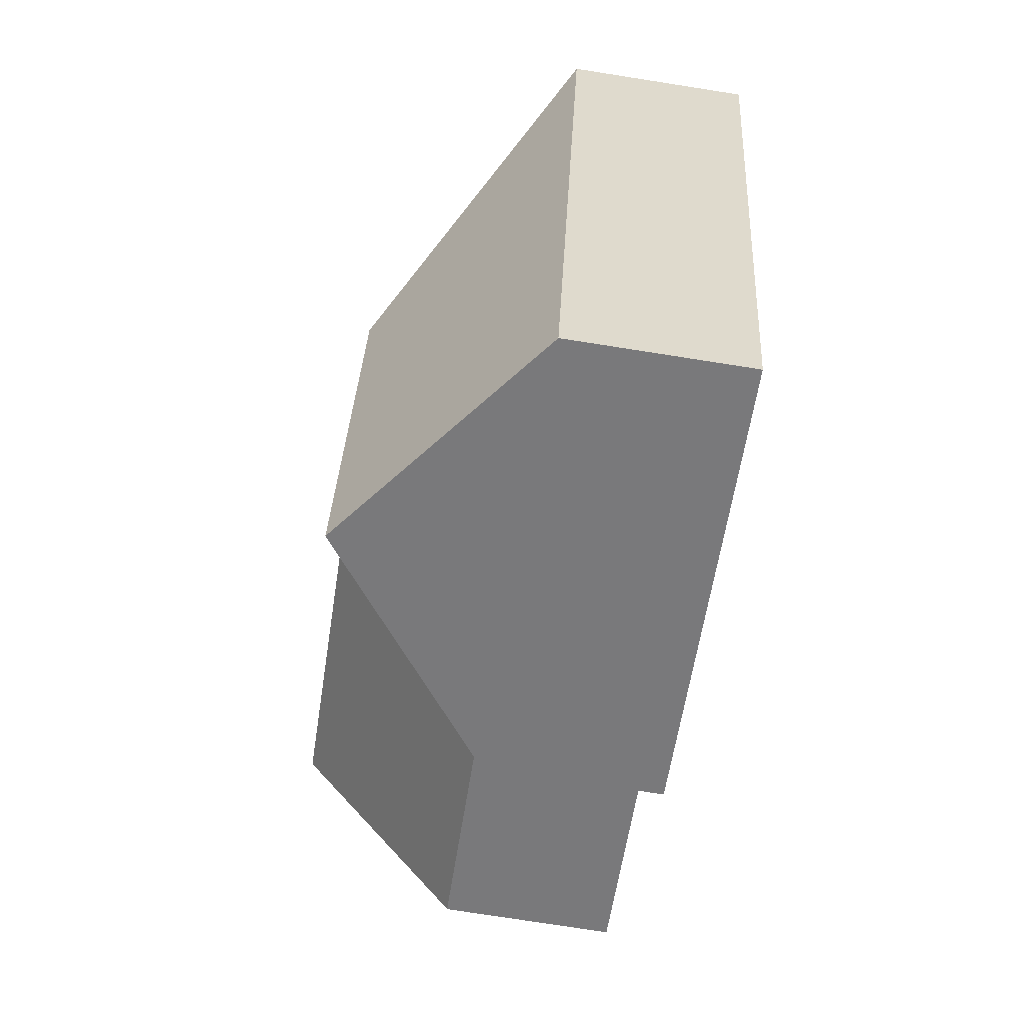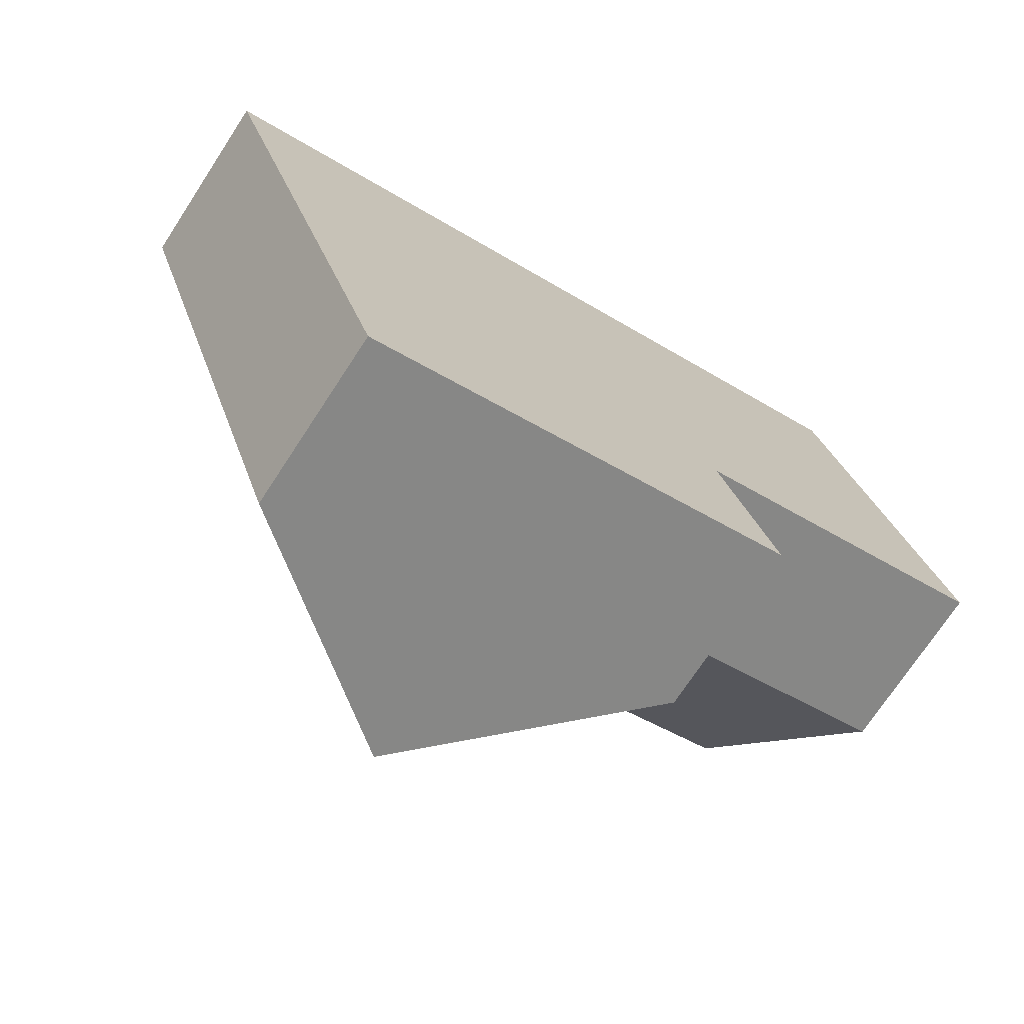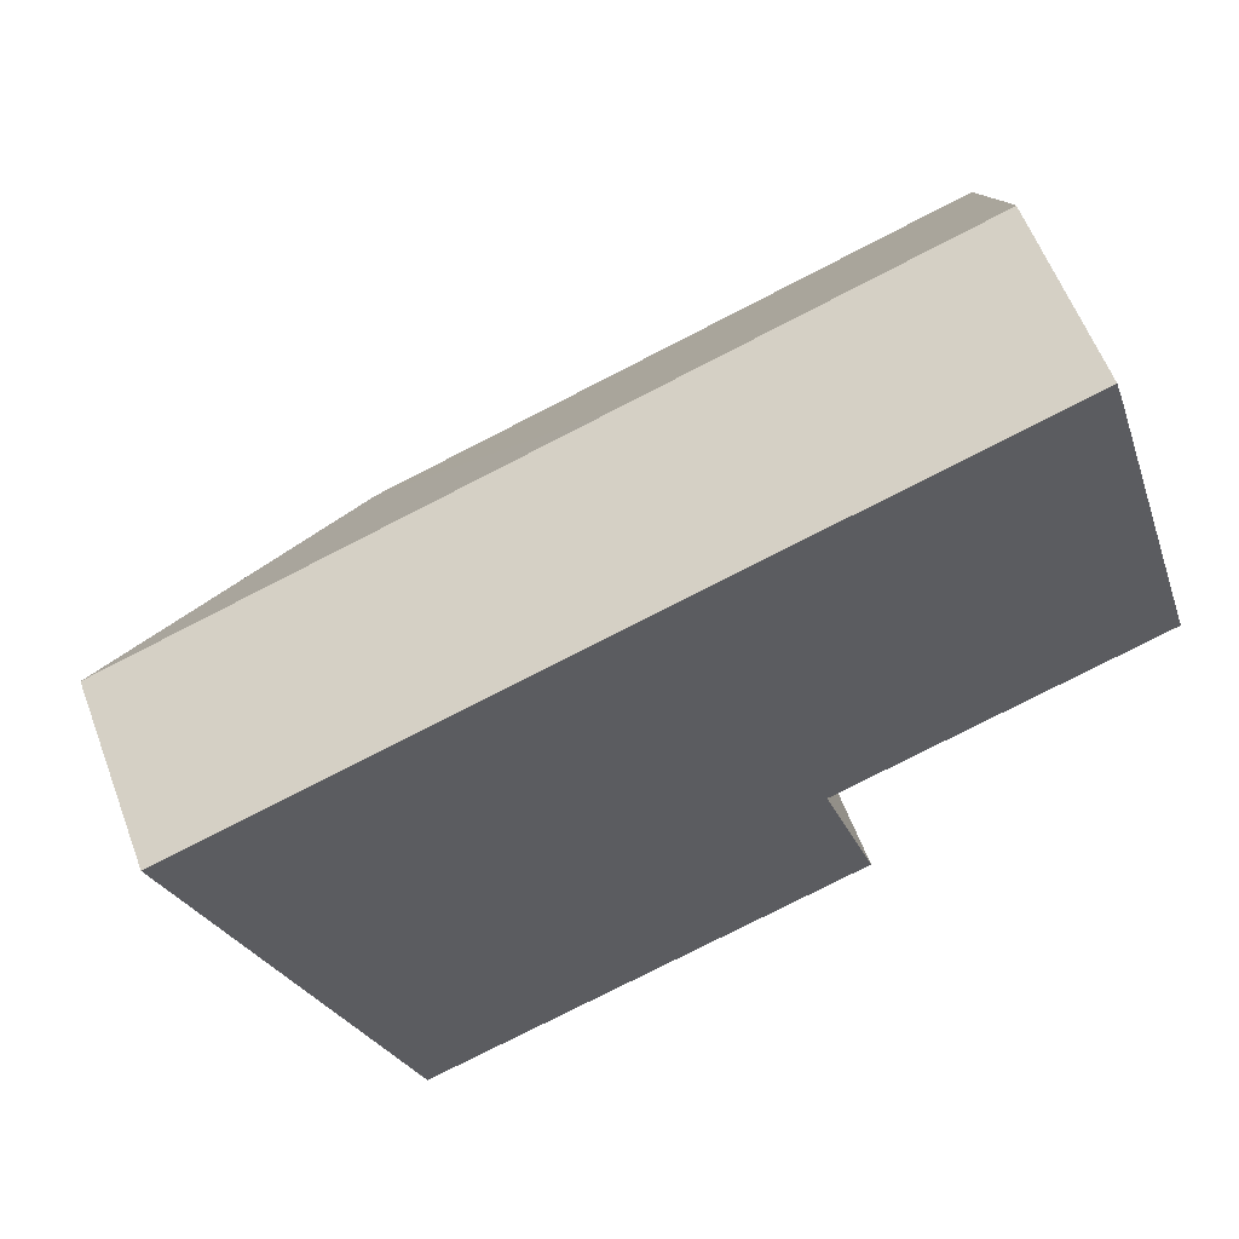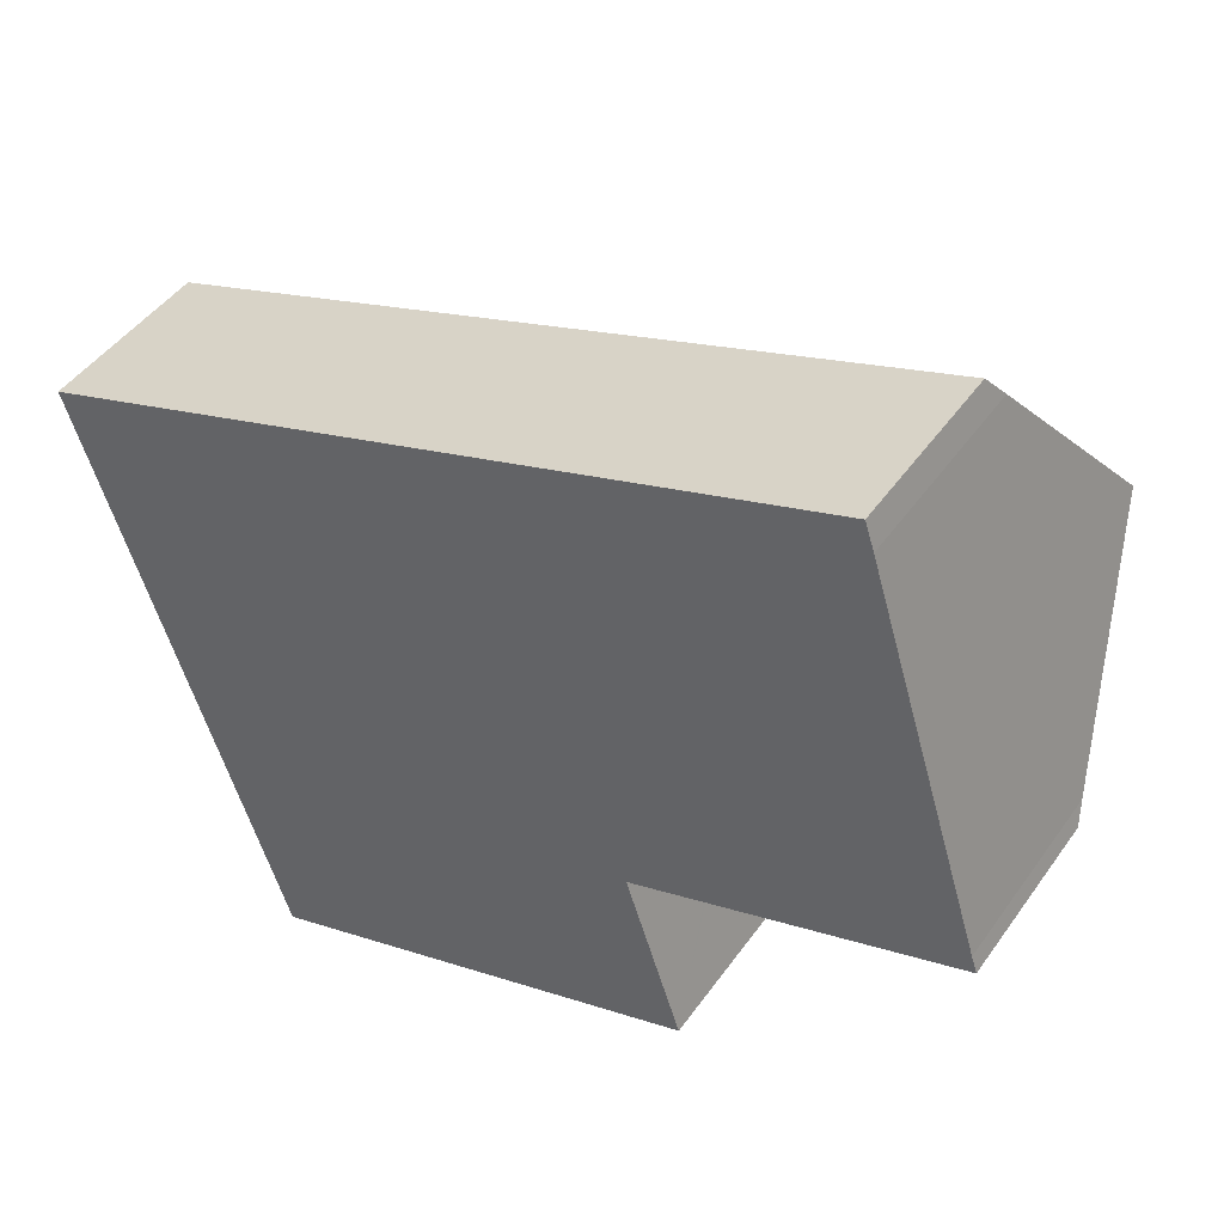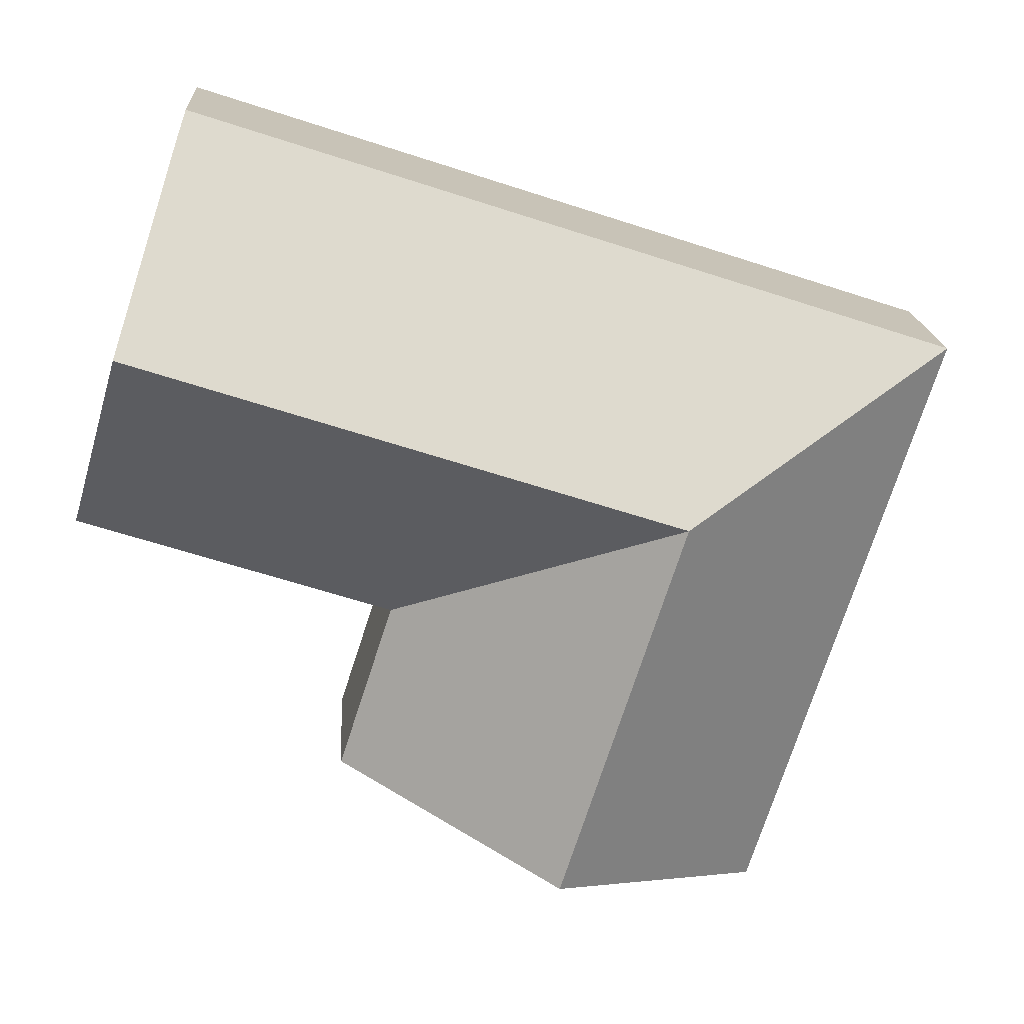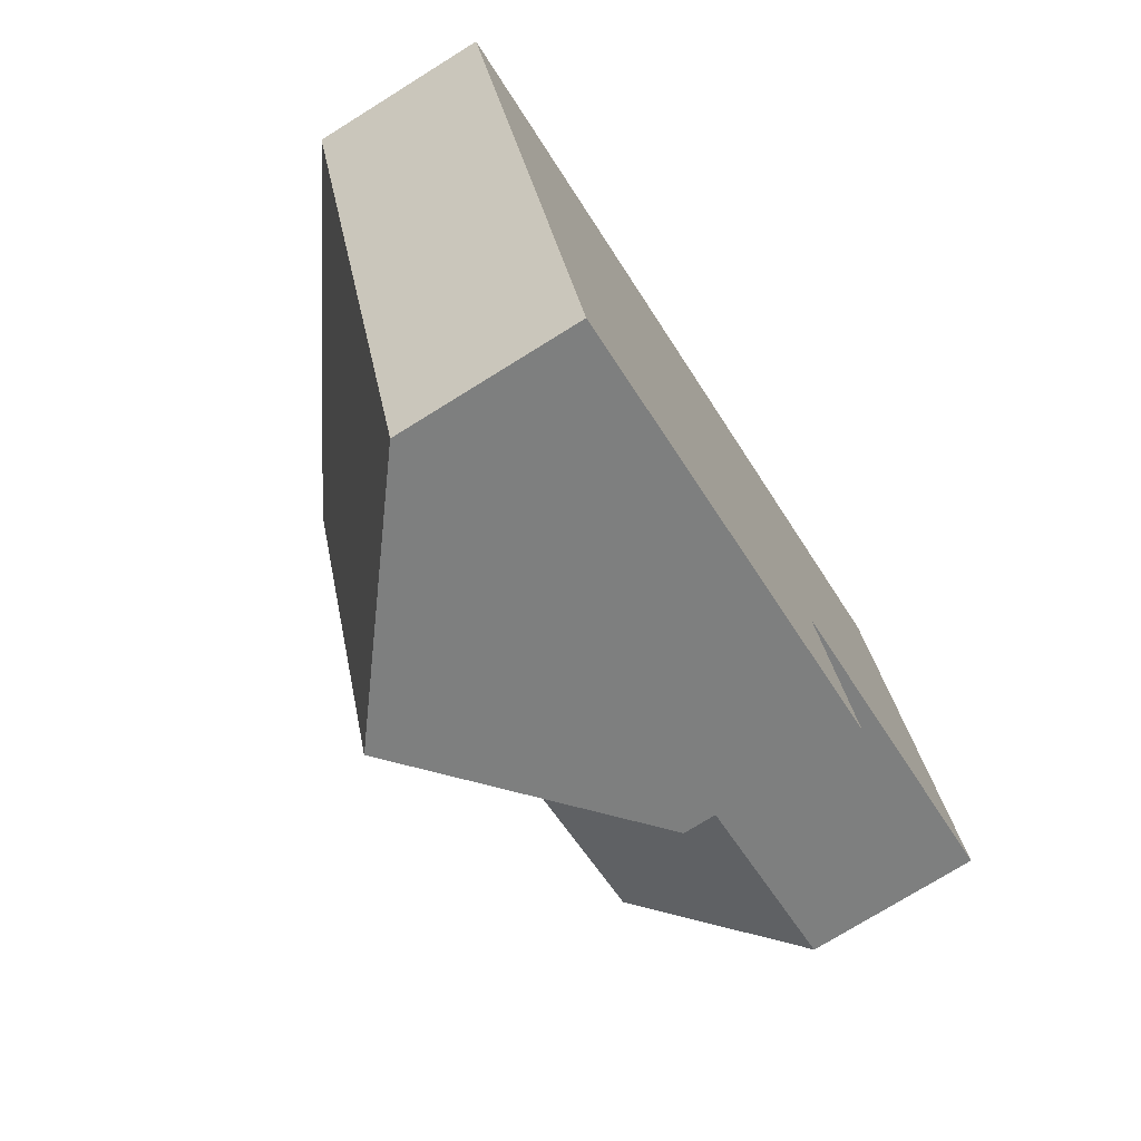
<metadata>
{"format":"obj","ext":"obj","renderer":"f3d","projection":"perspective","resolution":1024,"background":"white","views":[{"elev":-76.1,"azim":-98.9,"up":"+Z"},{"elev":-72.4,"azim":-33.2,"up":"+Z"},{"elev":59.1,"azim":-20.5,"up":"+Z"},{"elev":45.7,"azim":33.0,"up":"+Z"},{"elev":17.3,"azim":176.3,"up":"+Z"},{"elev":-74.7,"azim":-58.1,"up":"+Z"}]}
</metadata>
<code>
v  21.12 4.486 -3.554
v  12.13 8.245 -1.491
v  19.73 8.245 0.991
v  21.26 4.145 -3.964
v  13.74 4.145 -6.42
v  18.2 4.145 5.945
v  18.41 4.683 5.298
v  10.52 4.145 3.437
v  6.824 8.245 -3.226
v  0 4.14 2.535e-16
v  13.65 4.141 -6.451
v  13.68 4.141 -6.546
v  14.96 4.141 -10.47
v  8.465 8.245 -8.249
v  9.748 8.245 -12.18
v  3.251 4.14 -9.952
v  4.534 4.14 -13.88
v  14.96 6.414e-16 -10.47
v  13.68 4.008e-16 -6.546
v  13.65 3.95e-16 -6.451
v  18.41 -3.244e-16 5.298
v  18.2 -3.64e-16 5.945
v  19.73 -6.068e-17 0.991
v  21.12 2.176e-16 -3.554
v  21.26 2.427e-16 -3.964
v  9.748 7.457e-16 -12.18
v  4.534 8.5e-16 -13.88
v  13.74 3.931e-16 -6.42
v  3.251 6.094e-16 -9.952
v  0 0 0
v  10.52 -2.105e-16 3.437
g defaultobject
f 1 2 3
f 2 1 4
f 2 4 5
f 3 6 7
f 6 3 8
f 8 3 2
f 8 2 9
f 8 9 10
f 2 5 11
f 12 9 11
f 9 12 13
f 9 13 14
f 14 13 15
f 2 11 9
f 9 16 10
f 16 9 14
f 16 14 17
f 17 14 15
f 12 18 13
f 18 12 11
f 18 11 19
f 19 11 20
f 6 21 7
f 21 6 22
f 21 3 7
f 3 21 1
f 1 21 23
f 1 23 24
f 24 4 1
f 4 24 25
f 18 15 13
f 15 18 17
f 17 18 26
f 17 26 27
f 25 5 4
f 5 25 28
f 5 28 11
f 11 28 20
f 27 16 17
f 16 27 10
f 10 27 29
f 10 29 30
f 30 8 10
f 8 30 31
f 8 31 6
f 6 31 22
f 31 21 22
f 21 31 30
f 21 30 29
f 21 29 23
f 23 29 24
f 24 29 20
f 24 20 25
f 25 20 28
f 20 29 19
f 19 29 18
f 18 29 27
f 18 27 26

</code>
